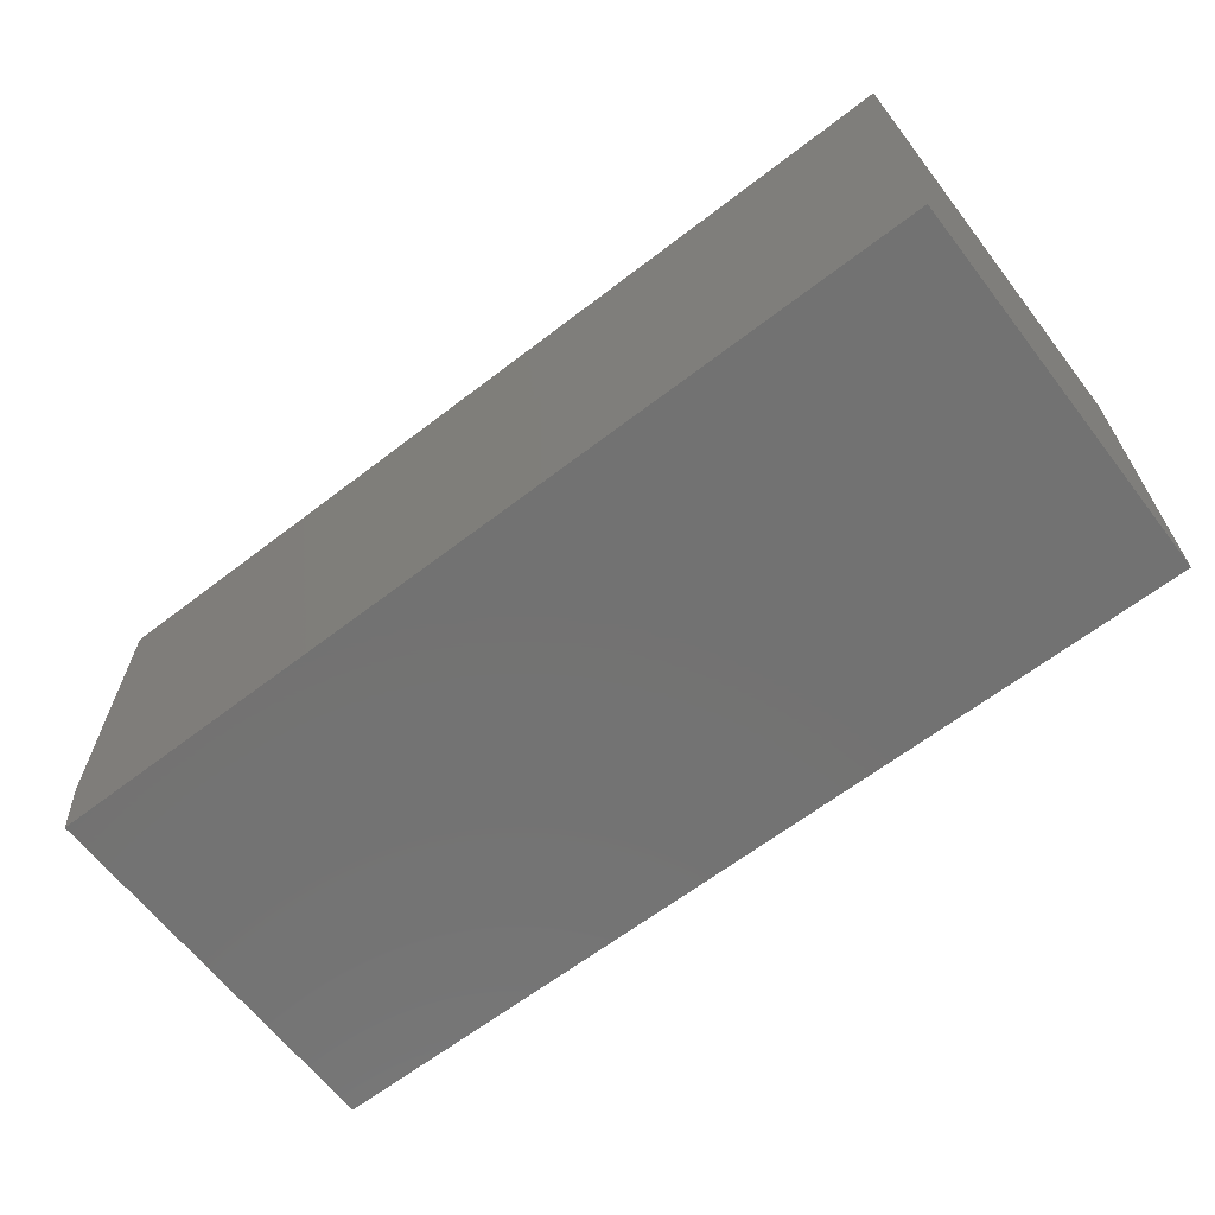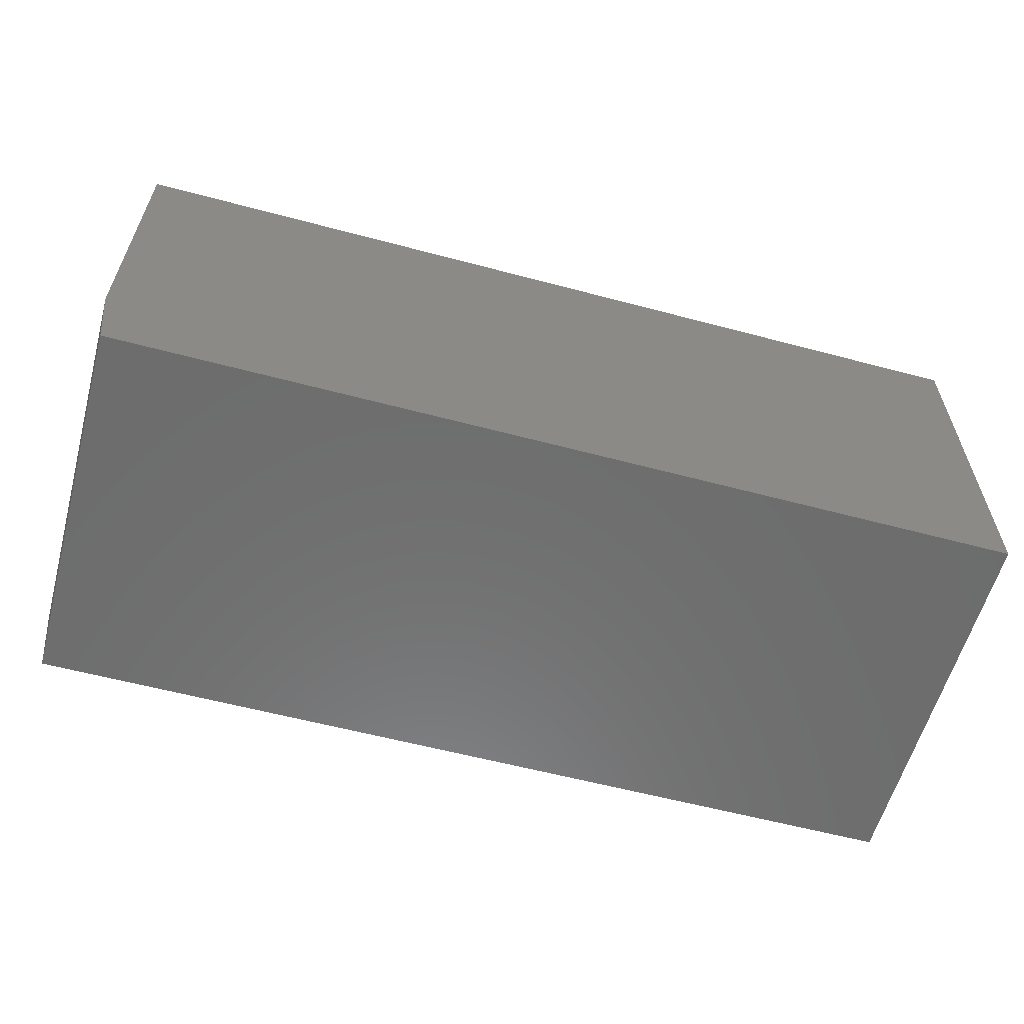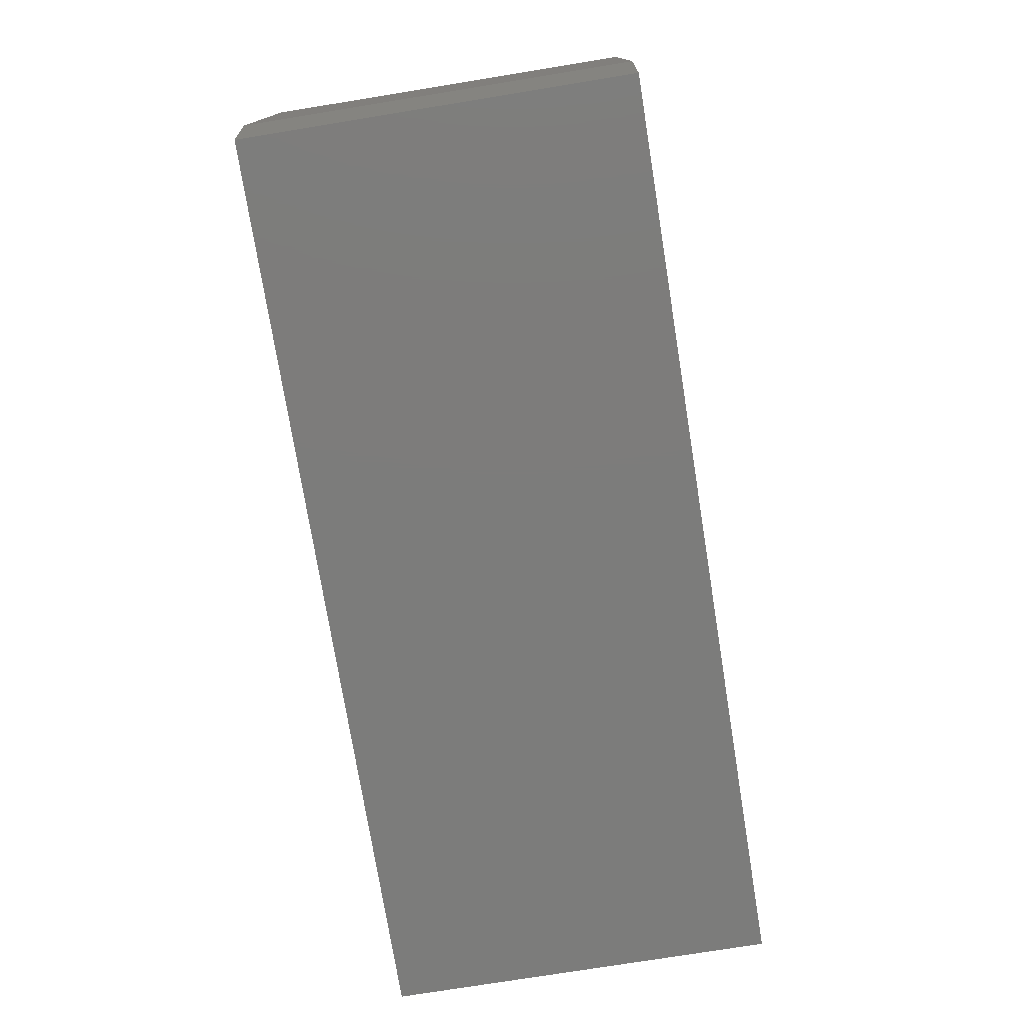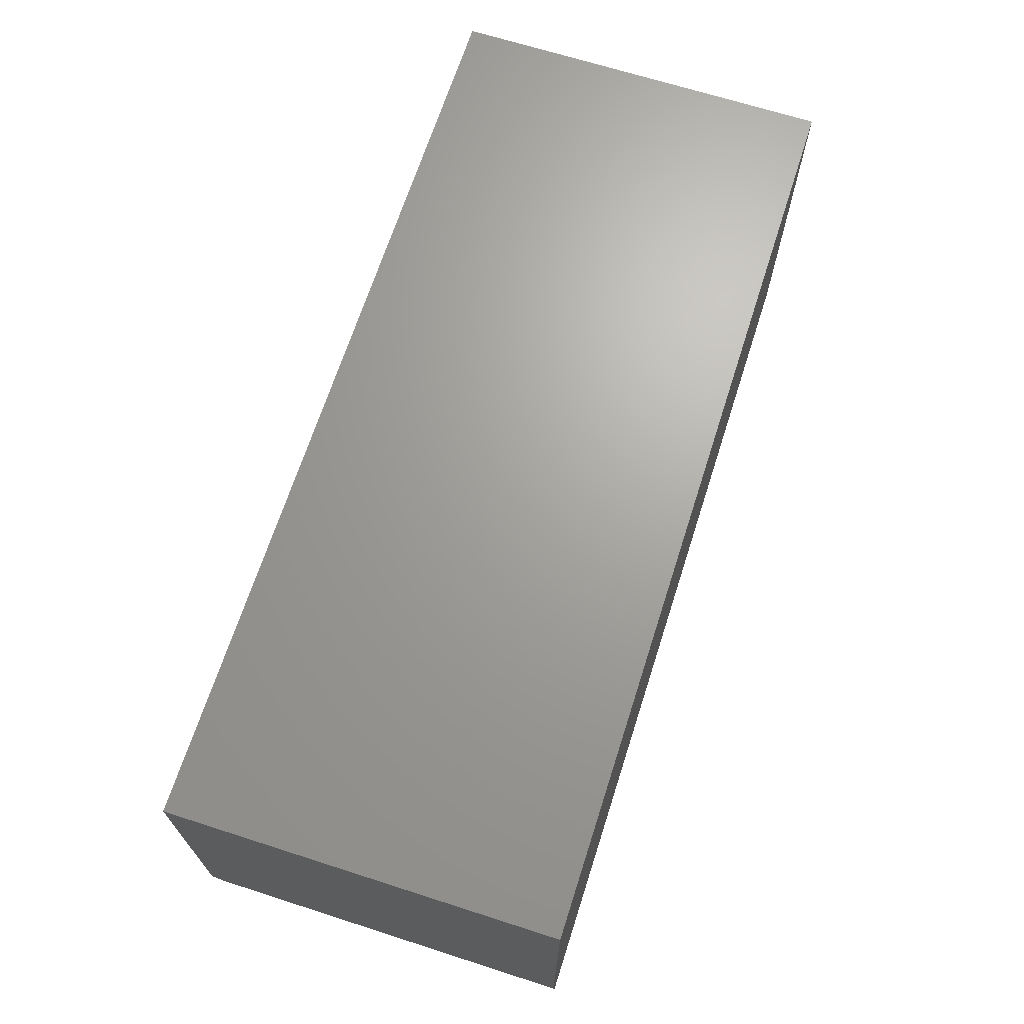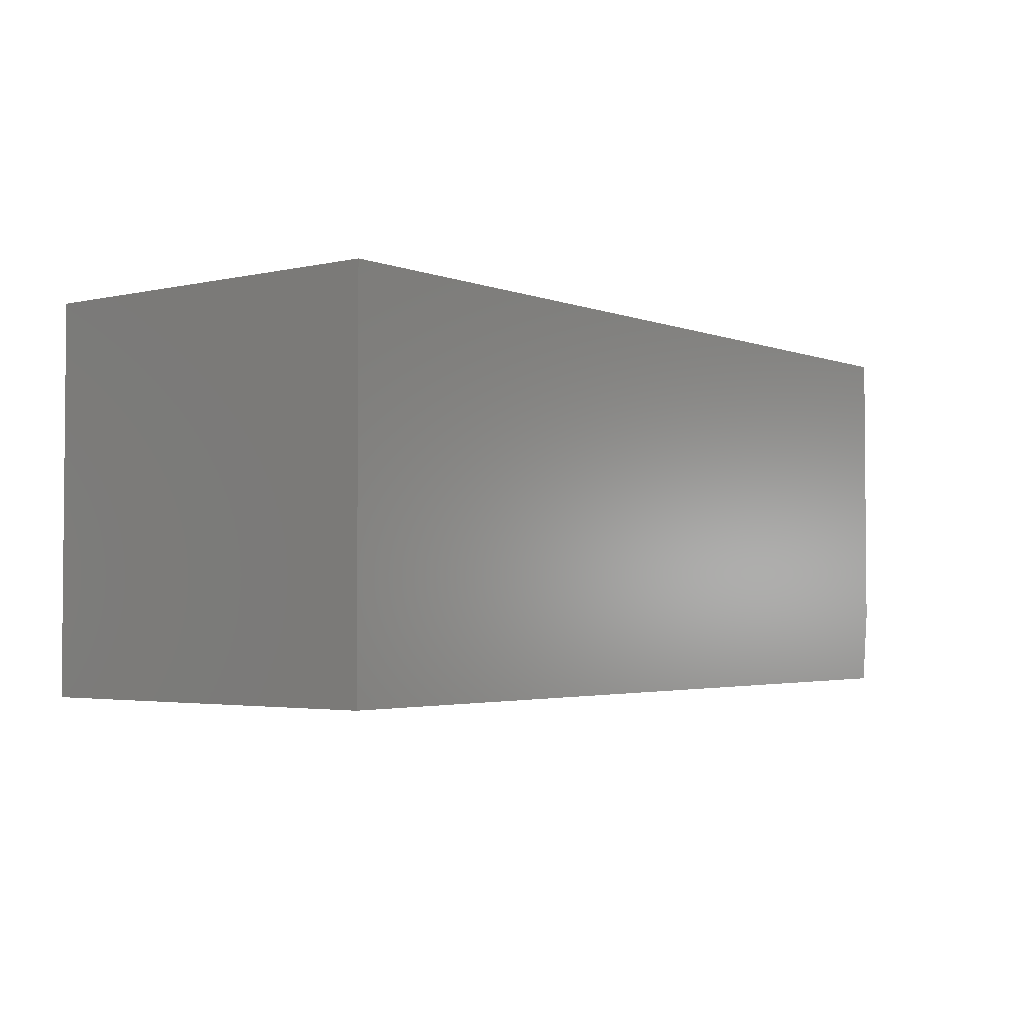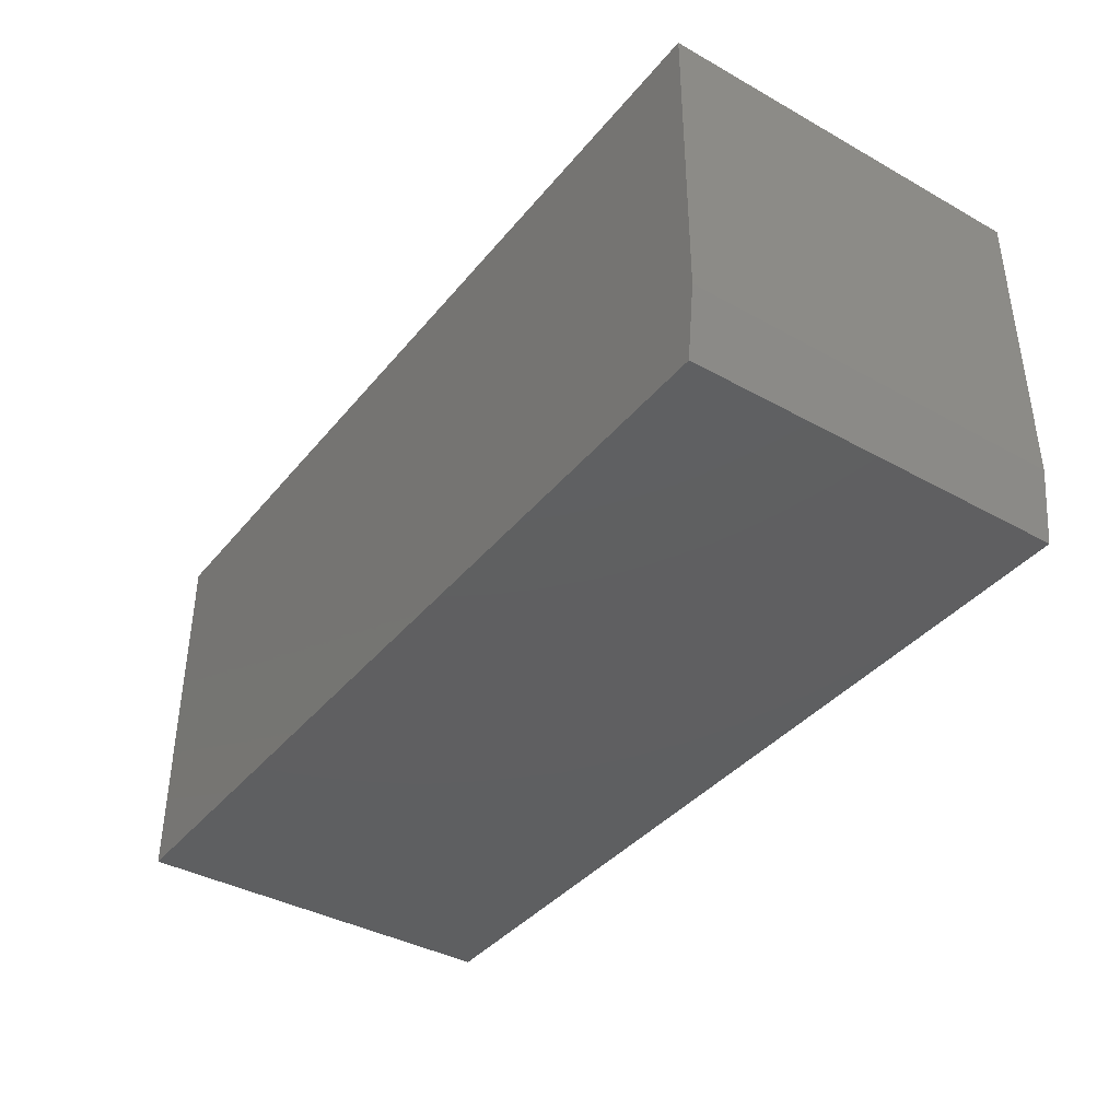
<metadata>
{"format":"stl","ext":"stl","renderer":"f3d","projection":"perspective","resolution":1024,"background":"white","views":[{"elev":-64.5,"azim":-142.3,"up":"+Z"},{"elev":-59.2,"azim":164.7,"up":"+Z"},{"elev":-75.6,"azim":99.2,"up":"+Z"},{"elev":67.9,"azim":107.8,"up":"+Z"},{"elev":-2.9,"azim":-52.0,"up":"+Z"},{"elev":-39.0,"azim":55.1,"up":"+Z"}]}
</metadata>
<code>
# stl→obj: 10 verts, 16 faces
v 0 -0.3125 0
v 0 0.003289 0
v 0.7422 -0.3125 0
v 0.7422 0.003289 0
v 0 0.003289 0.3125
v 0.75 0.003289 0.3125
v 0.75 0.003289 0.0625
v 0.75 -0.3125 0.3125
v 0.75 -0.3125 0.0625
v 0 -0.3125 0.3125
f 1 2 3
f 3 2 4
f 2 5 4
f 4 5 6
f 4 6 7
f 8 9 6
f 6 9 7
f 10 1 8
f 8 1 3
f 8 3 9
f 9 3 7
f 7 3 4
f 10 8 5
f 5 8 6
f 5 2 10
f 10 2 1

</code>
